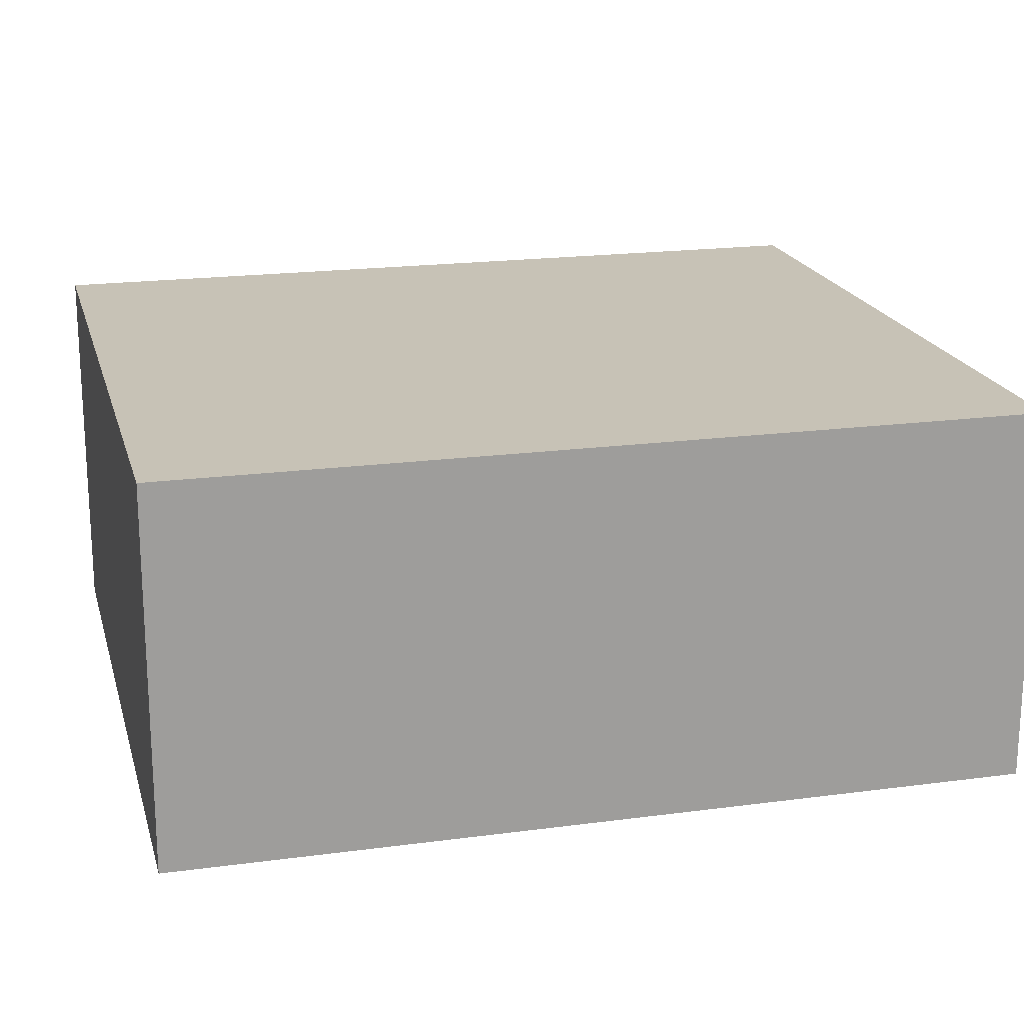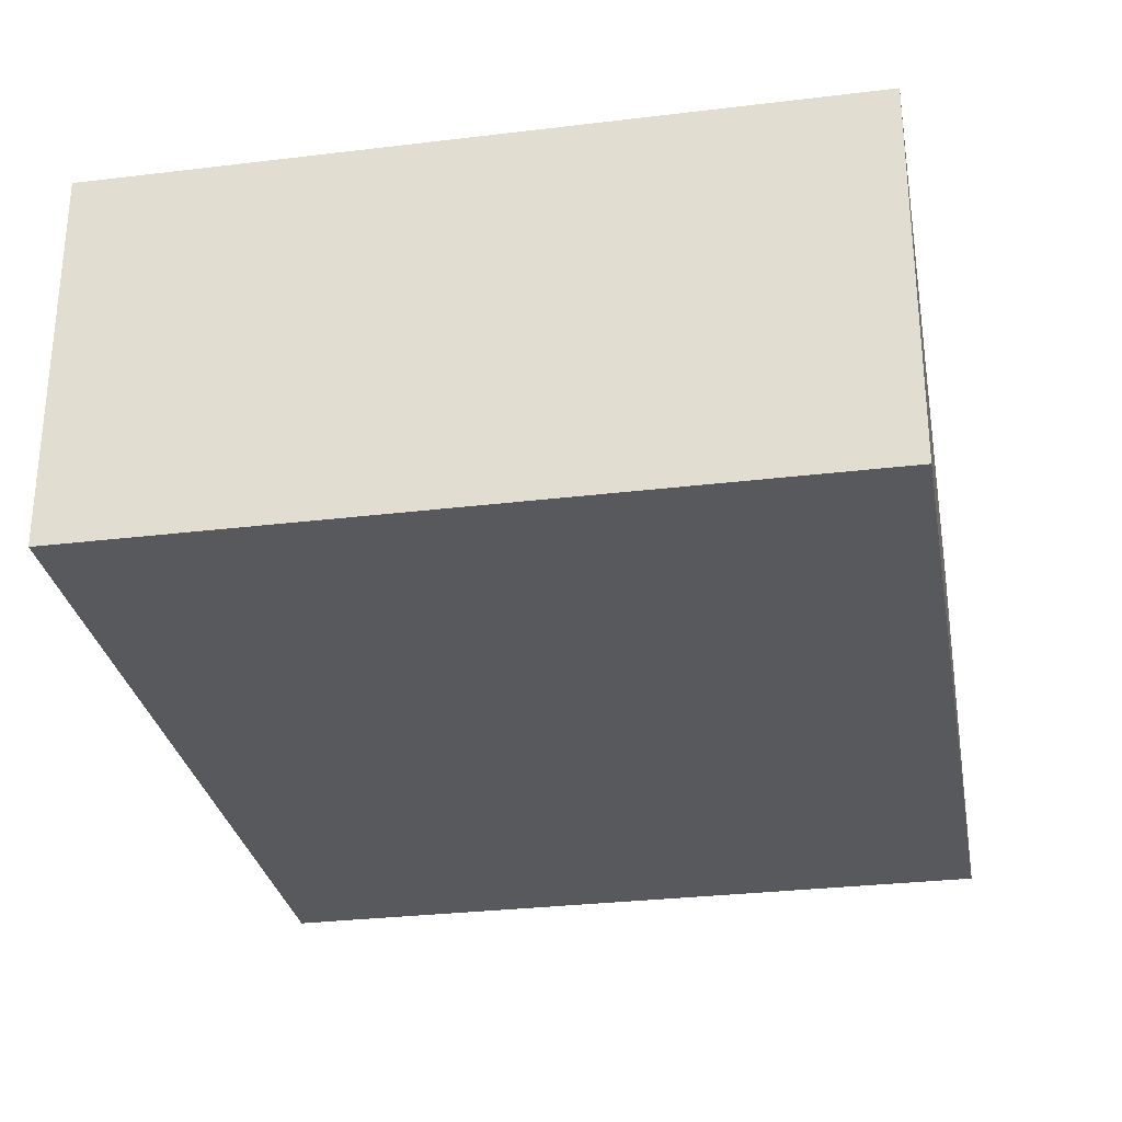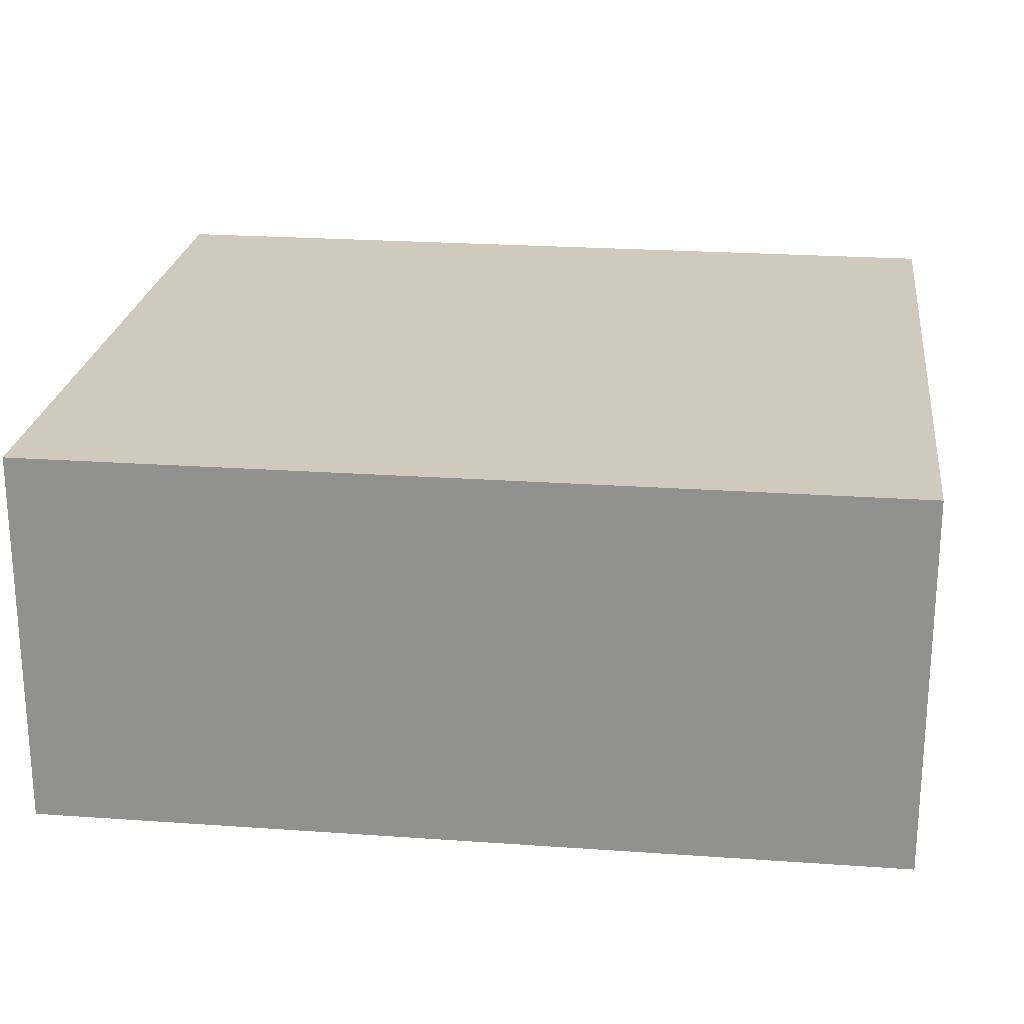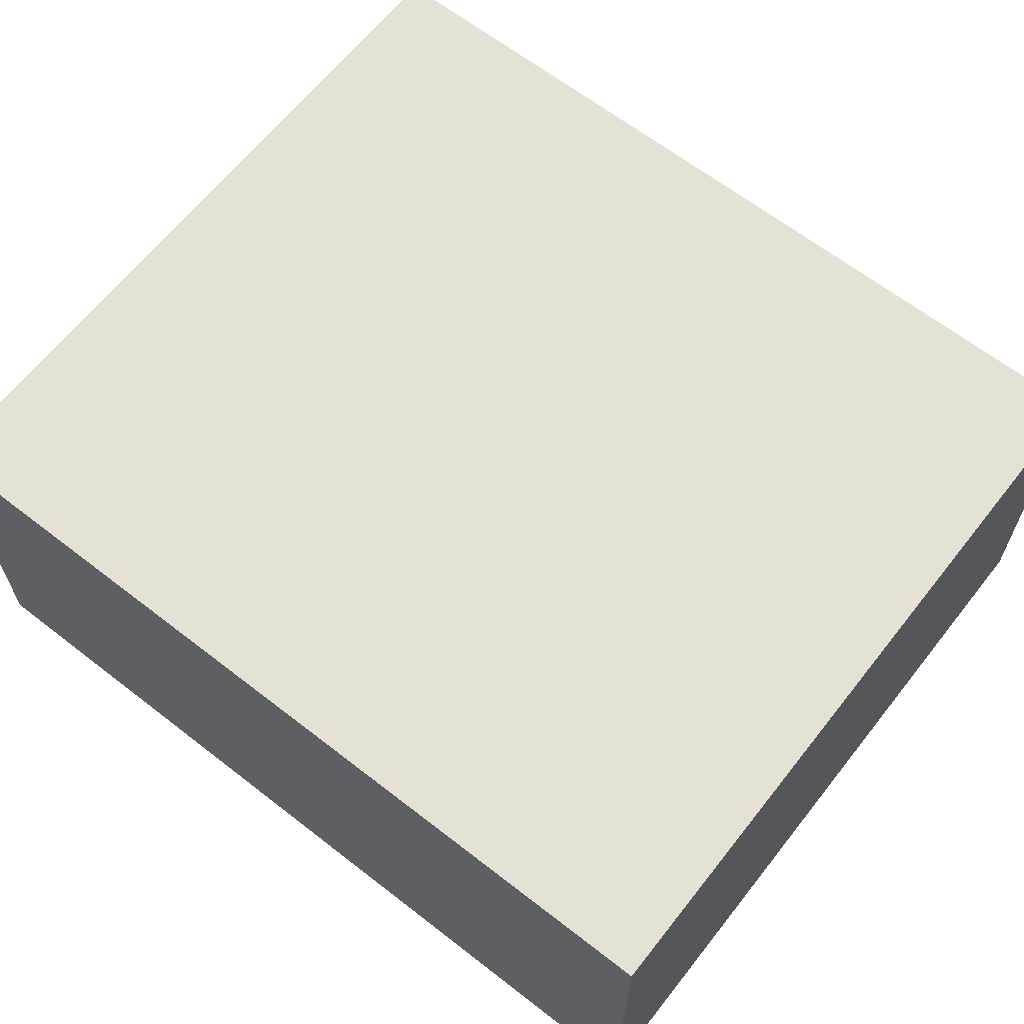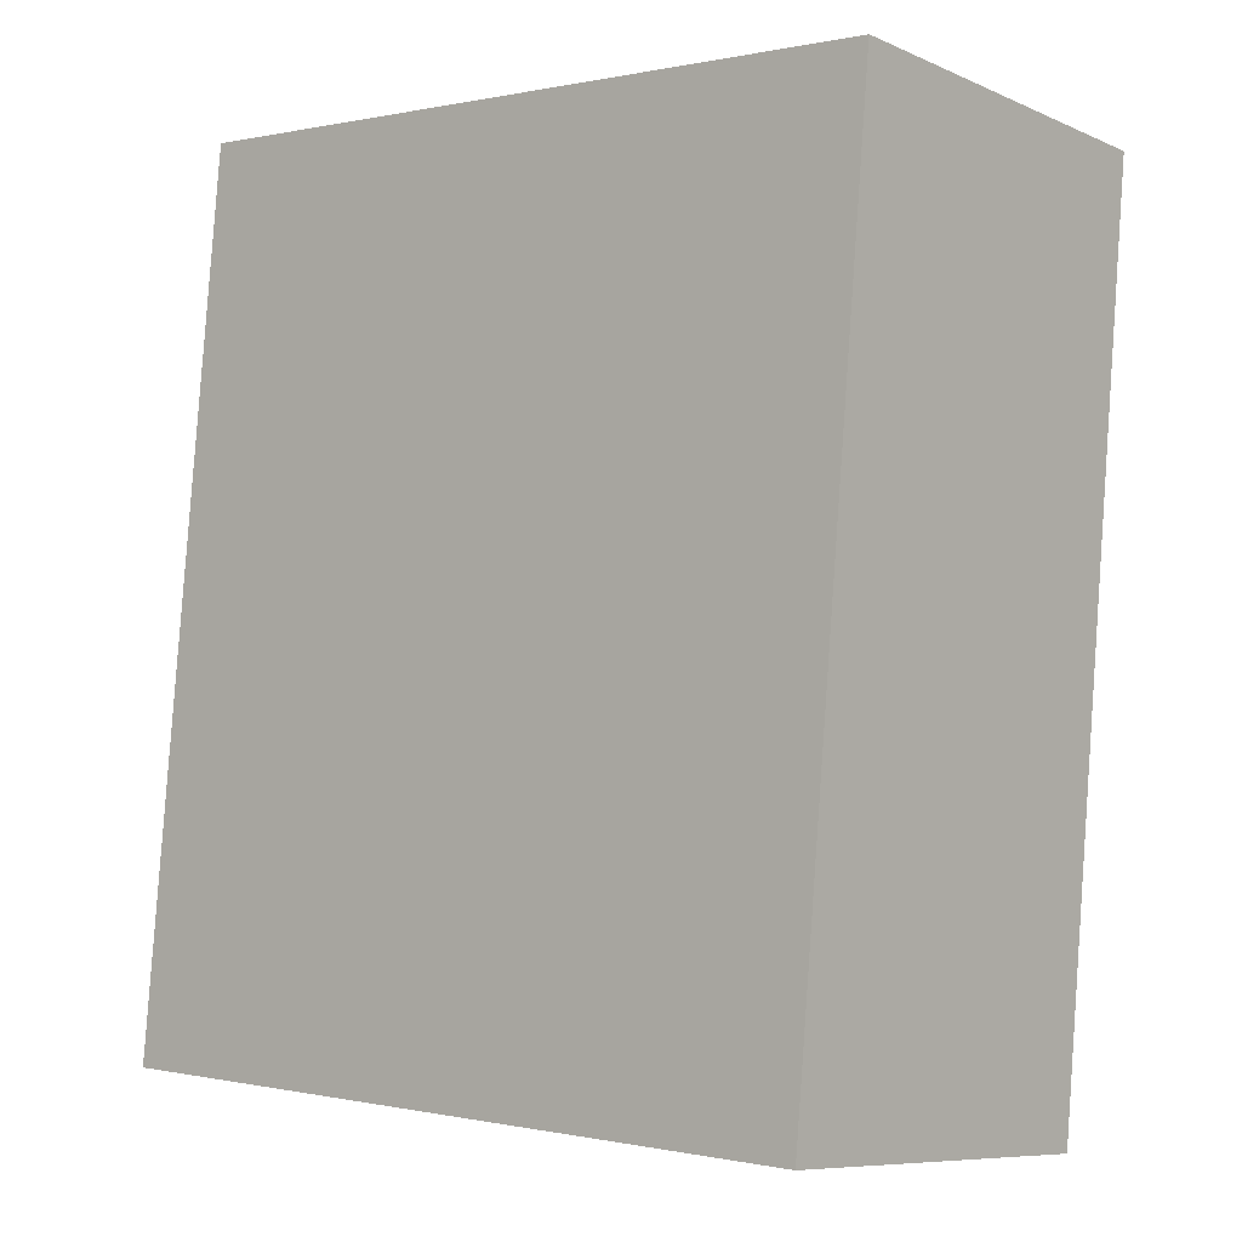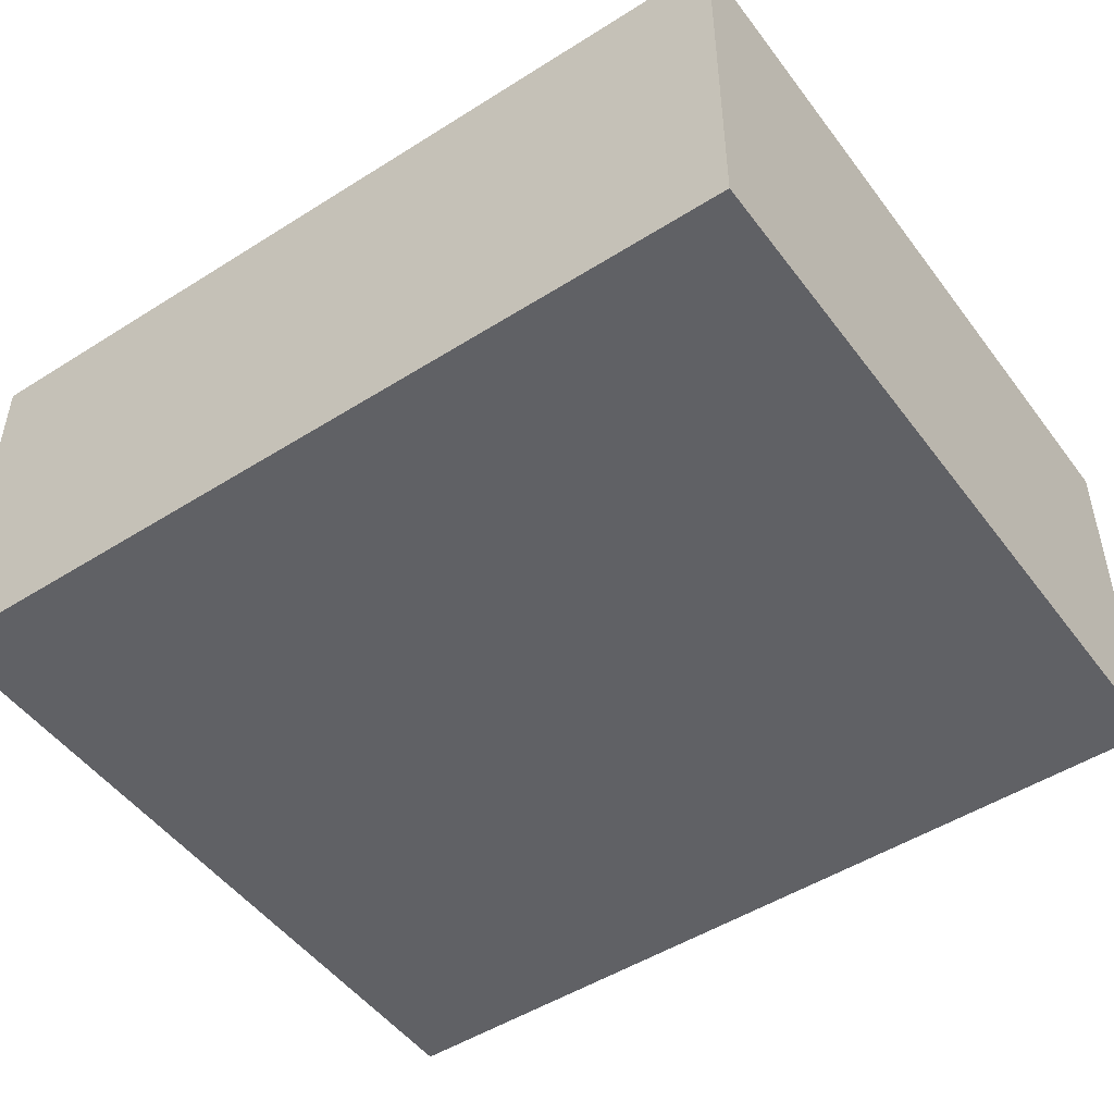
<metadata>
{"format":"obj","ext":"obj","renderer":"f3d","projection":"perspective","resolution":1024,"background":"white","views":[{"elev":19.3,"azim":-109.5,"up":"+Y"},{"elev":-29.6,"azim":-175.2,"up":"+Y"},{"elev":23.0,"azim":-88.4,"up":"+Y"},{"elev":64.3,"azim":-57.2,"up":"+Y"},{"elev":-8.3,"azim":-139.6,"up":"+Z"},{"elev":-49.2,"azim":119.8,"up":"+Y"}]}
</metadata>
<code>
v  0 1.066 6.527e-17
v  2.306 1.066 -2.21
v  0.224 1.066 -2.404
v  2.082 1.066 0.194
v  0.224 1.472e-16 -2.404
v  0 0 0
v  2.082 -1.188e-17 0.194
v  2.306 1.353e-16 -2.21
g defaultobject
f 1 2 3
f 2 1 4
f 5 1 3
f 1 5 6
f 6 4 1
f 4 6 7
f 7 2 4
f 2 7 8
f 8 3 2
f 3 8 5
f 8 6 5
f 6 8 7

</code>
